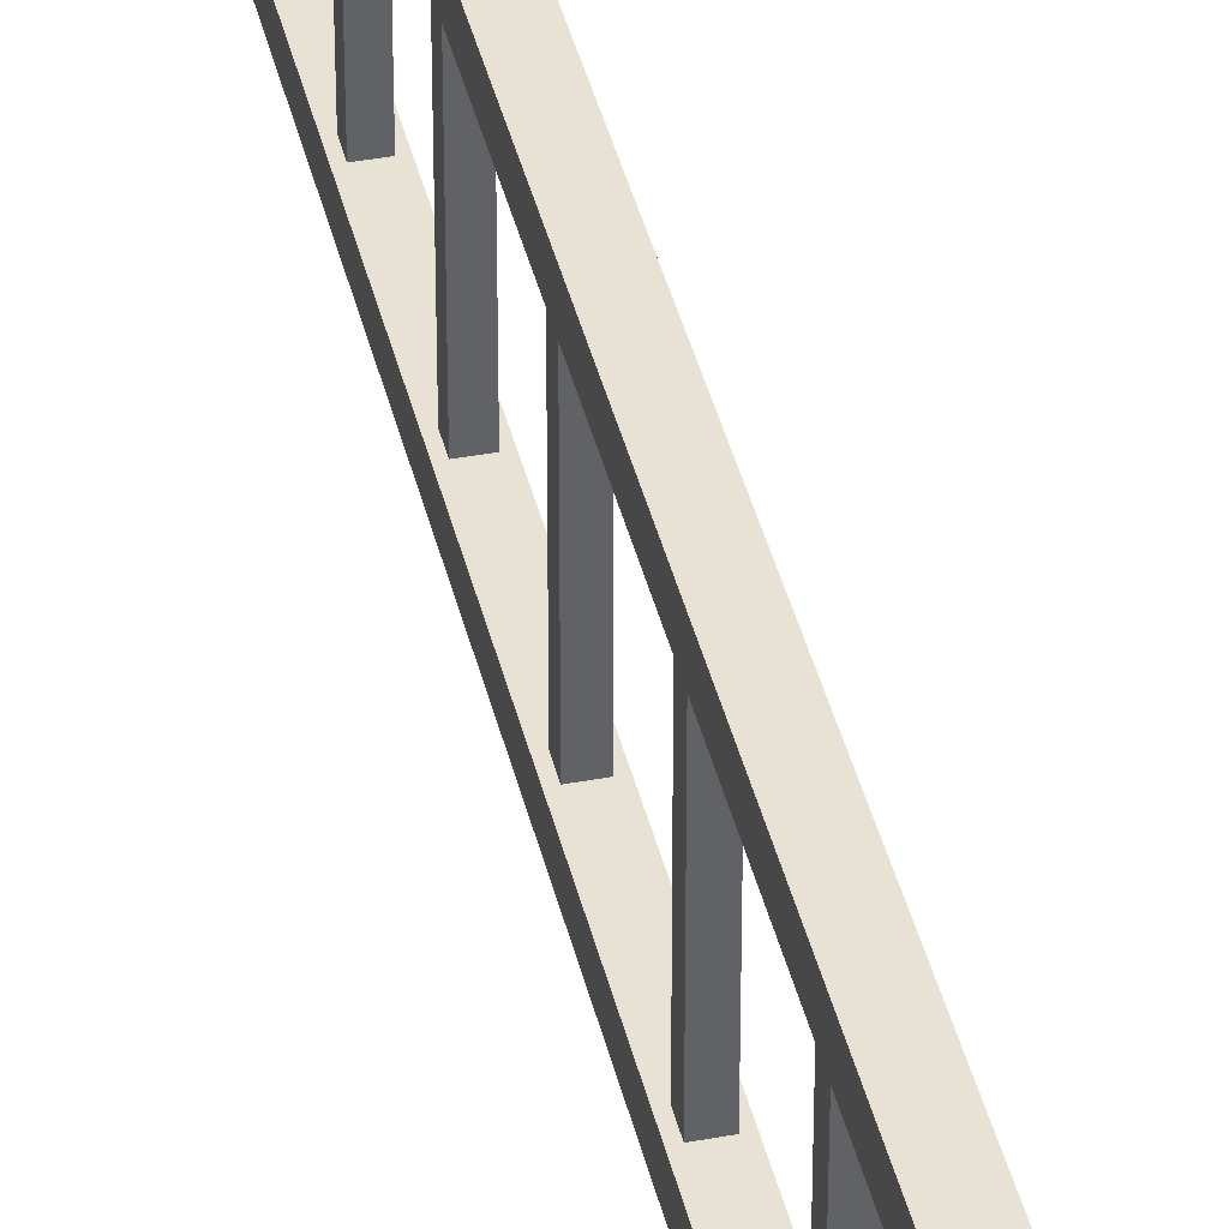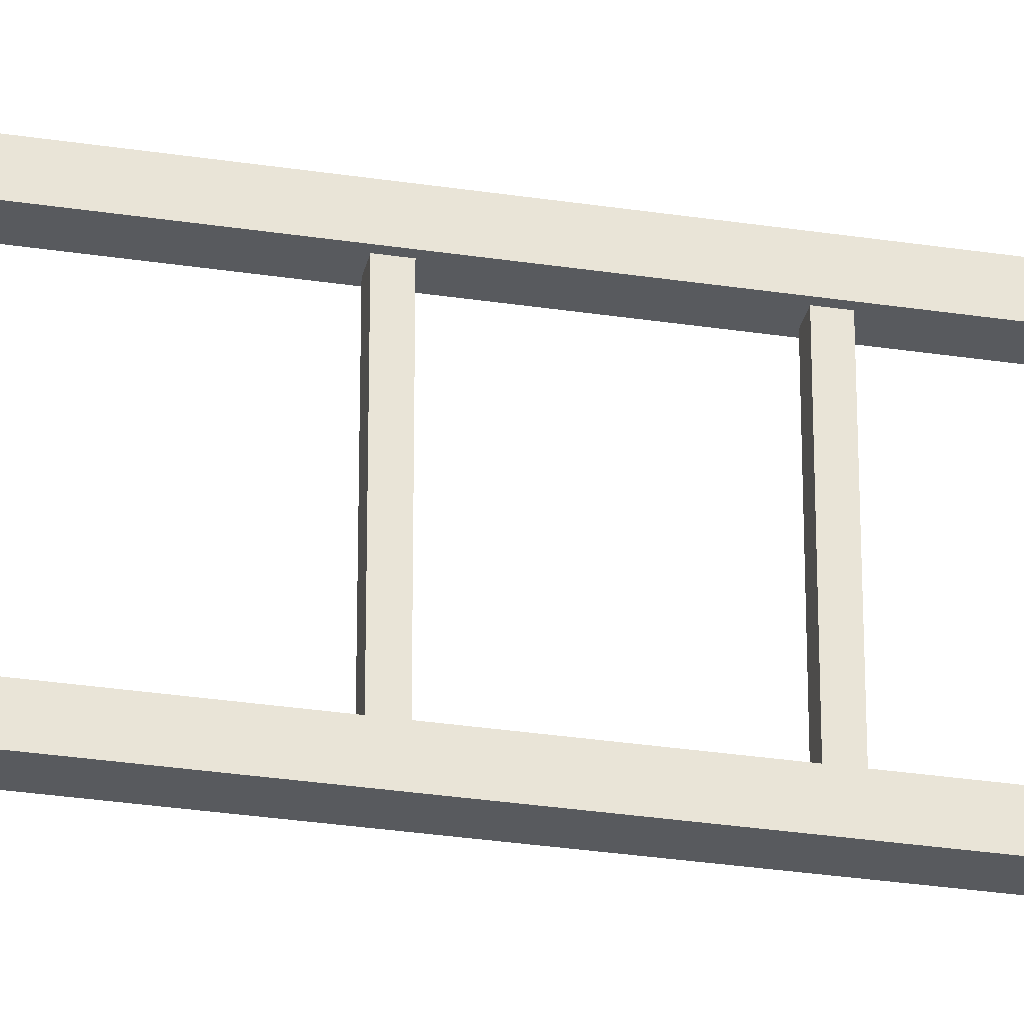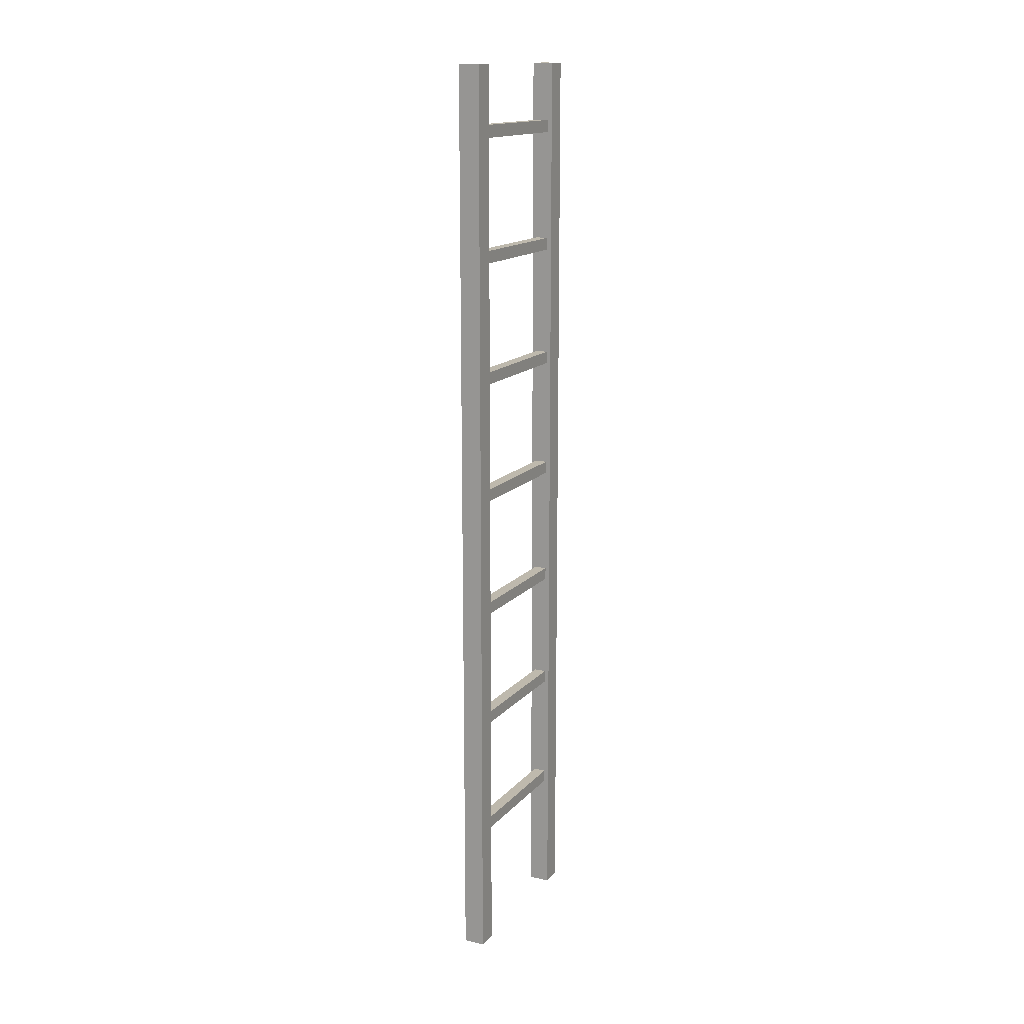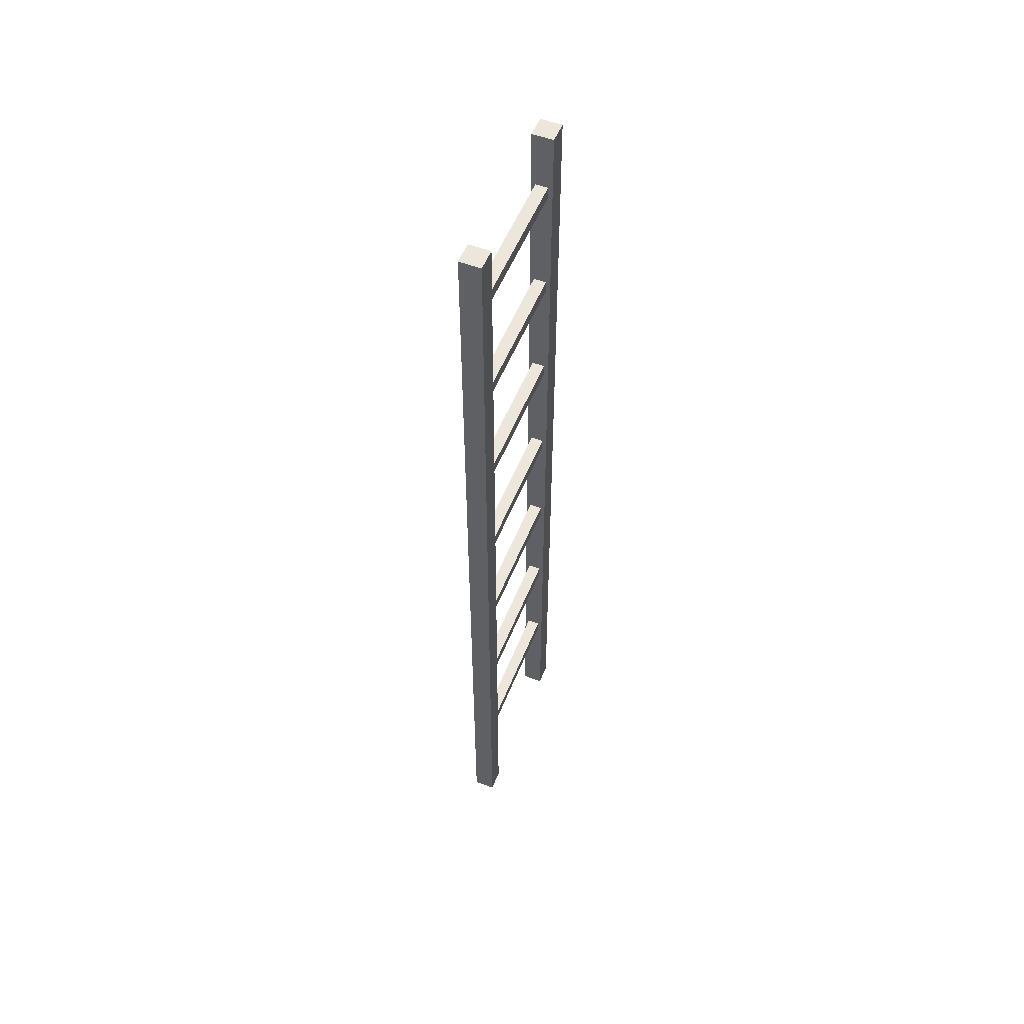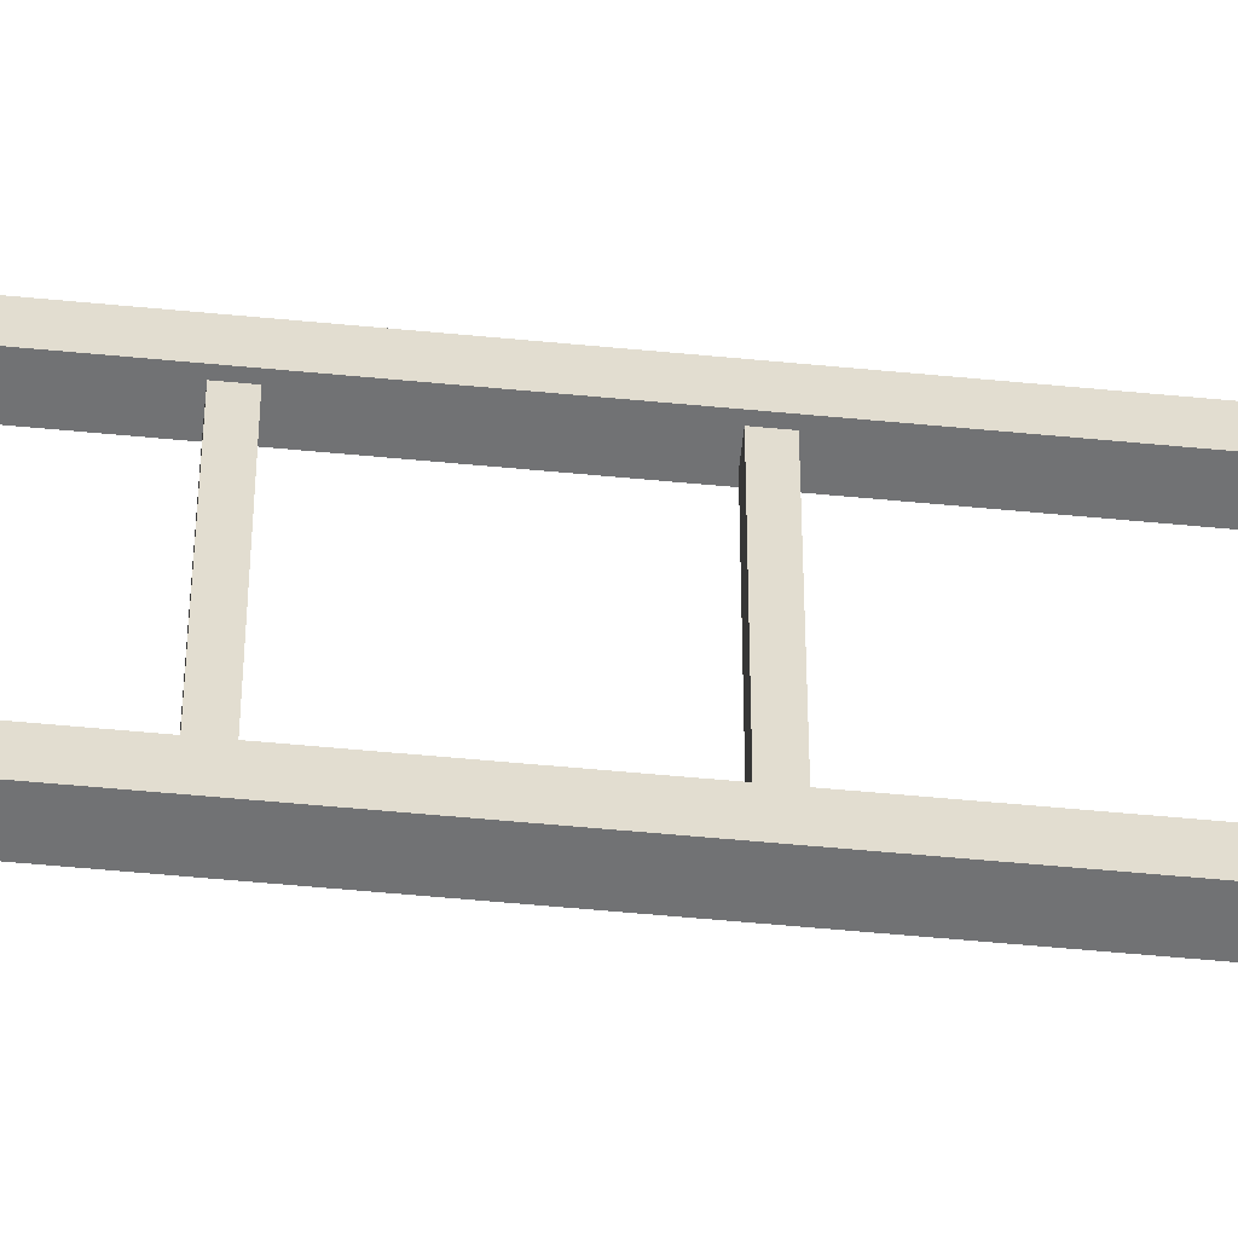
<metadata>
{"format":"obj","ext":"obj","renderer":"f3d","projection":"perspective","resolution":1024,"background":"white","views":[{"elev":39.9,"azim":-13.0,"up":"+Z"},{"elev":-30.9,"azim":-102.3,"up":"+Z"},{"elev":15.1,"azim":26.1,"up":"+Y"},{"elev":54.0,"azim":-158.3,"up":"+Y"},{"elev":-55.5,"azim":84.2,"up":"+Z"}]}
</metadata>
<code>
g RoadKillOut
o RoadKillOut
v -0.1402 0.3138 1.051
v 0.2075 0.3138 1.051
v -0.1402 15.54 1.051
v 0.2075 15.54 1.051
v -0.1402 15.54 0.7035
v 0.2075 15.54 0.7035
v -0.1402 0.3138 0.7035
v 0.2075 0.3138 0.7035
v -0.1402 0.3138 -1.673
v 0.2075 0.3138 -1.673
v -0.1402 15.54 -1.673
v 0.2075 15.54 -1.673
v -0.1402 15.54 -2.021
v 0.2075 15.54 -2.021
v -0.1402 0.3138 -2.021
v 0.2075 0.3138 -2.021
v -0.06775 2.381 -1.876
v 0.1351 2.381 -1.876
v -0.06775 2.381 0.921
v 0.1351 2.381 0.921
v -0.06775 2.584 0.921
v 0.1351 2.584 0.921
v -0.06775 2.584 -1.876
v 0.1351 2.584 -1.876
v -0.06775 4.383 -1.876
v 0.1351 4.383 -1.876
v -0.06775 4.383 0.921
v 0.1351 4.383 0.921
v -0.06775 4.586 0.921
v 0.1351 4.586 0.921
v -0.06775 4.586 -1.876
v 0.1351 4.586 -1.876
v -0.06775 6.385 -1.876
v 0.1351 6.385 -1.876
v -0.06775 6.385 0.921
v 0.1351 6.385 0.921
v -0.06775 6.588 0.921
v 0.1351 6.588 0.921
v -0.06775 6.588 -1.876
v 0.1351 6.588 -1.876
v -0.06775 8.387 -1.876
v 0.1351 8.387 -1.876
v -0.06775 8.387 0.921
v 0.1351 8.387 0.921
v -0.06775 8.59 0.921
v 0.1351 8.59 0.921
v -0.06775 8.59 -1.876
v 0.1351 8.59 -1.876
v -0.06775 10.39 -1.876
v 0.1351 10.39 -1.876
v -0.06775 10.39 0.921
v 0.1351 10.39 0.921
v -0.06775 10.59 0.921
v 0.1351 10.59 0.921
v -0.06775 10.59 -1.876
v 0.1351 10.59 -1.876
v -0.06775 12.39 -1.876
v 0.1351 12.39 -1.876
v -0.06775 12.39 0.921
v 0.1351 12.39 0.921
v -0.06775 12.59 0.921
v 0.1351 12.59 0.921
v -0.06775 12.59 -1.876
v 0.1351 12.59 -1.876
v -0.06775 14.39 -1.876
v 0.1351 14.39 -1.876
v -0.06775 14.39 0.921
v 0.1351 14.39 0.921
v -0.06775 14.6 0.921
v 0.1351 14.6 0.921
v -0.06775 14.6 -1.876
v 0.1351 14.6 -1.876
f 1 2 4 3
f 3 4 6 5
f 5 6 8 7
f 7 8 2 1
f 2 8 6 4
f 7 1 3 5
f 9 10 12 11
f 11 12 14 13
f 13 14 16 15
f 15 16 10 9
f 10 16 14 12
f 15 9 11 13
f 17 18 20 19
f 21 22 24 23
f 18 24 22 20
f 23 17 19 21
f 25 26 28 27
f 29 30 32 31
f 26 32 30 28
f 31 25 27 29
f 33 34 36 35
f 37 38 40 39
f 34 40 38 36
f 39 33 35 37
f 41 42 44 43
f 45 46 48 47
f 42 48 46 44
f 47 41 43 45
f 49 50 52 51
f 53 54 56 55
f 50 56 54 52
f 55 49 51 53
f 57 58 60 59
f 61 62 64 63
f 58 64 62 60
f 63 57 59 61
f 65 66 68 67
f 69 70 72 71
f 66 72 70 68
f 71 65 67 69

</code>
